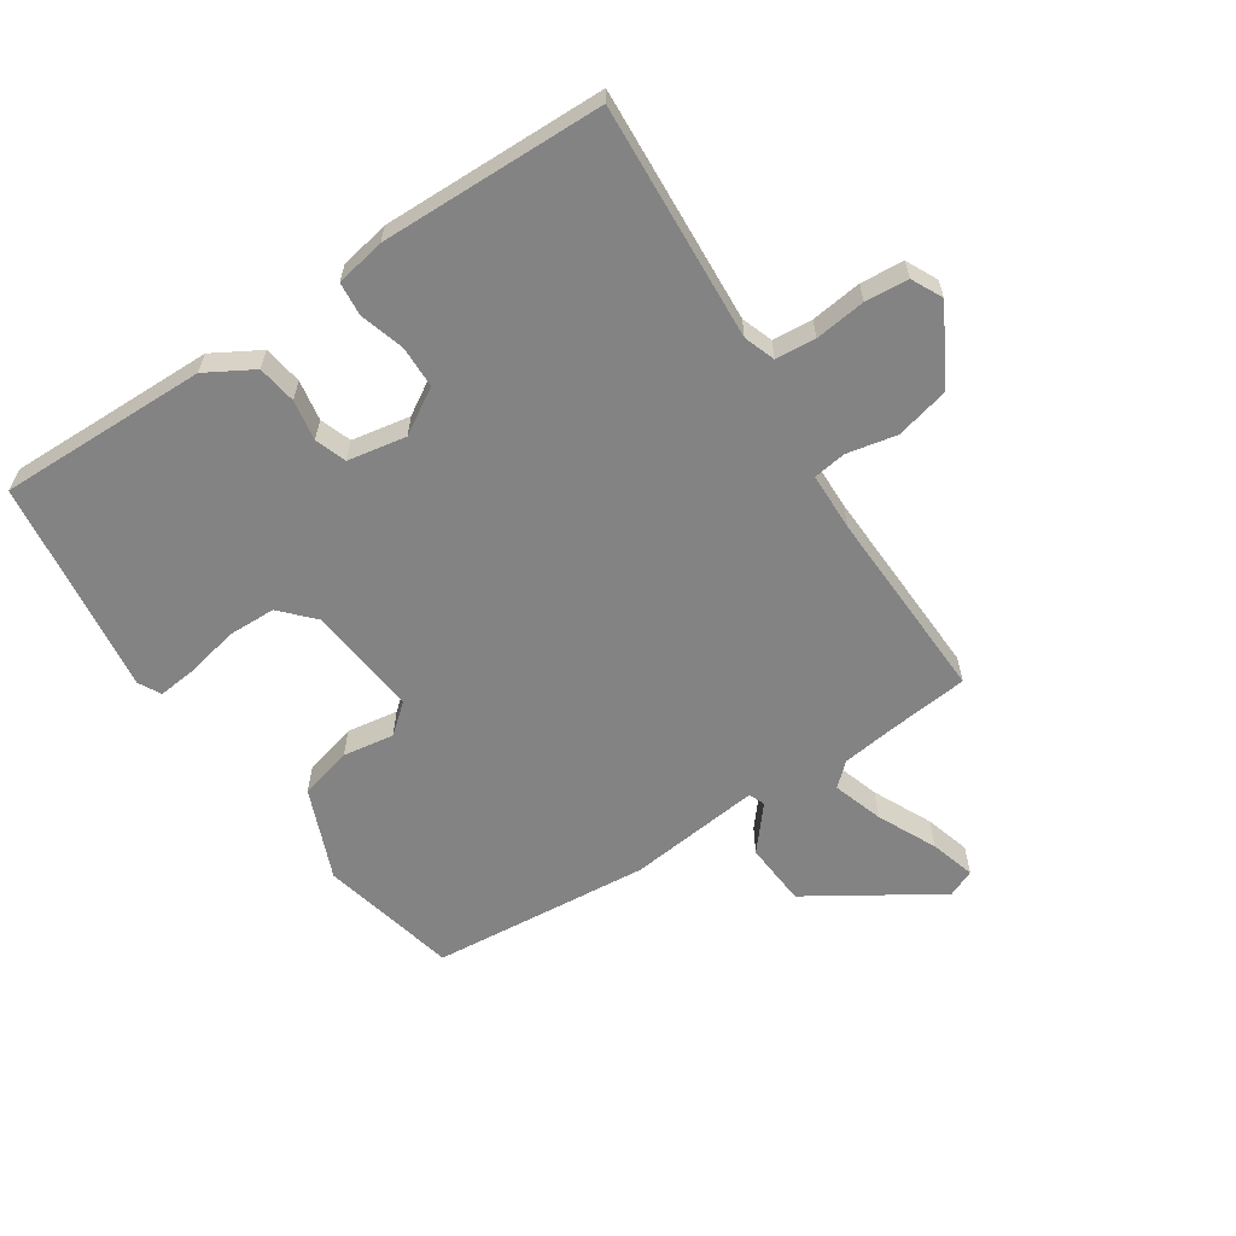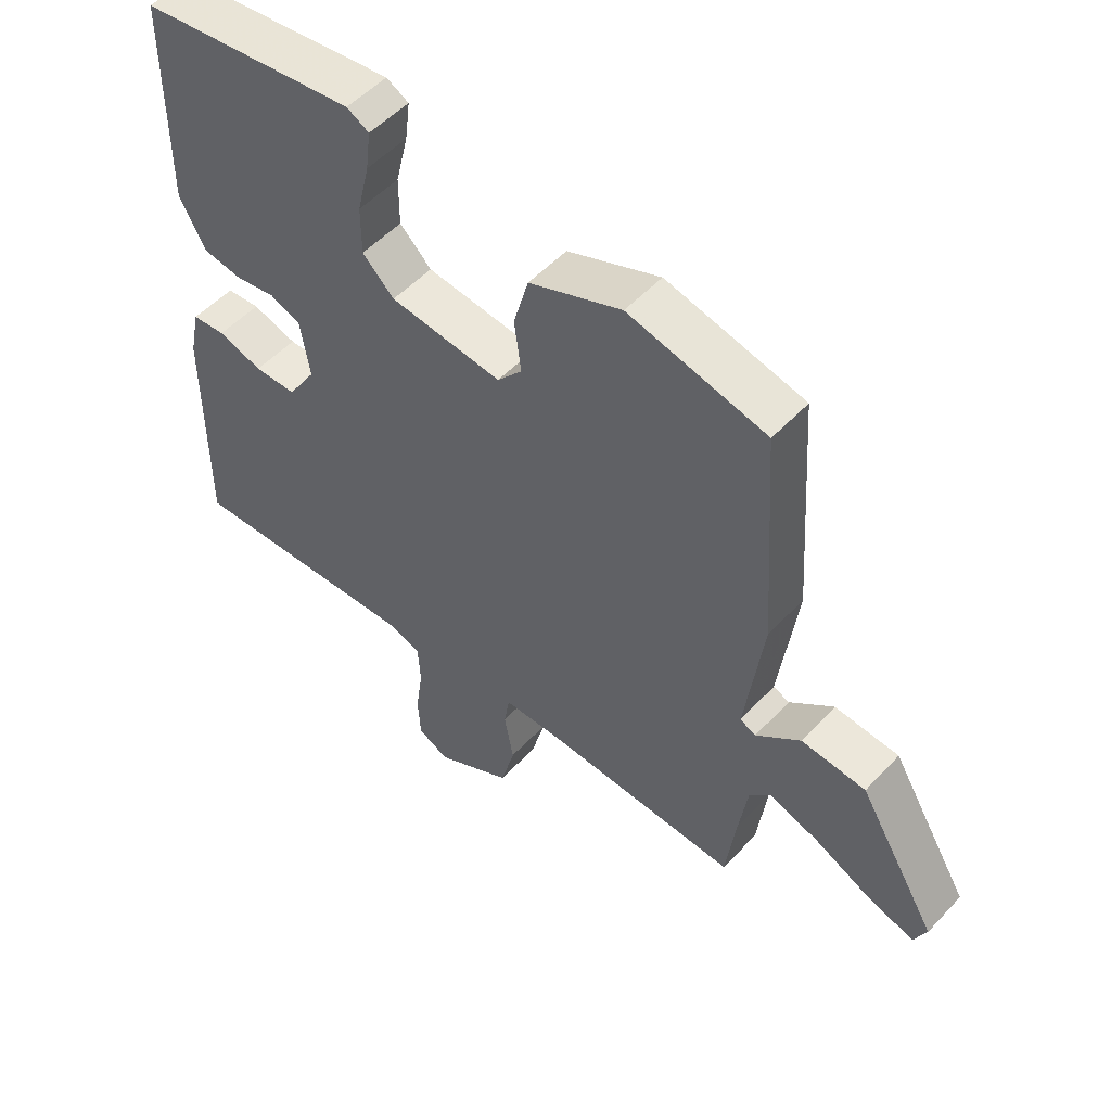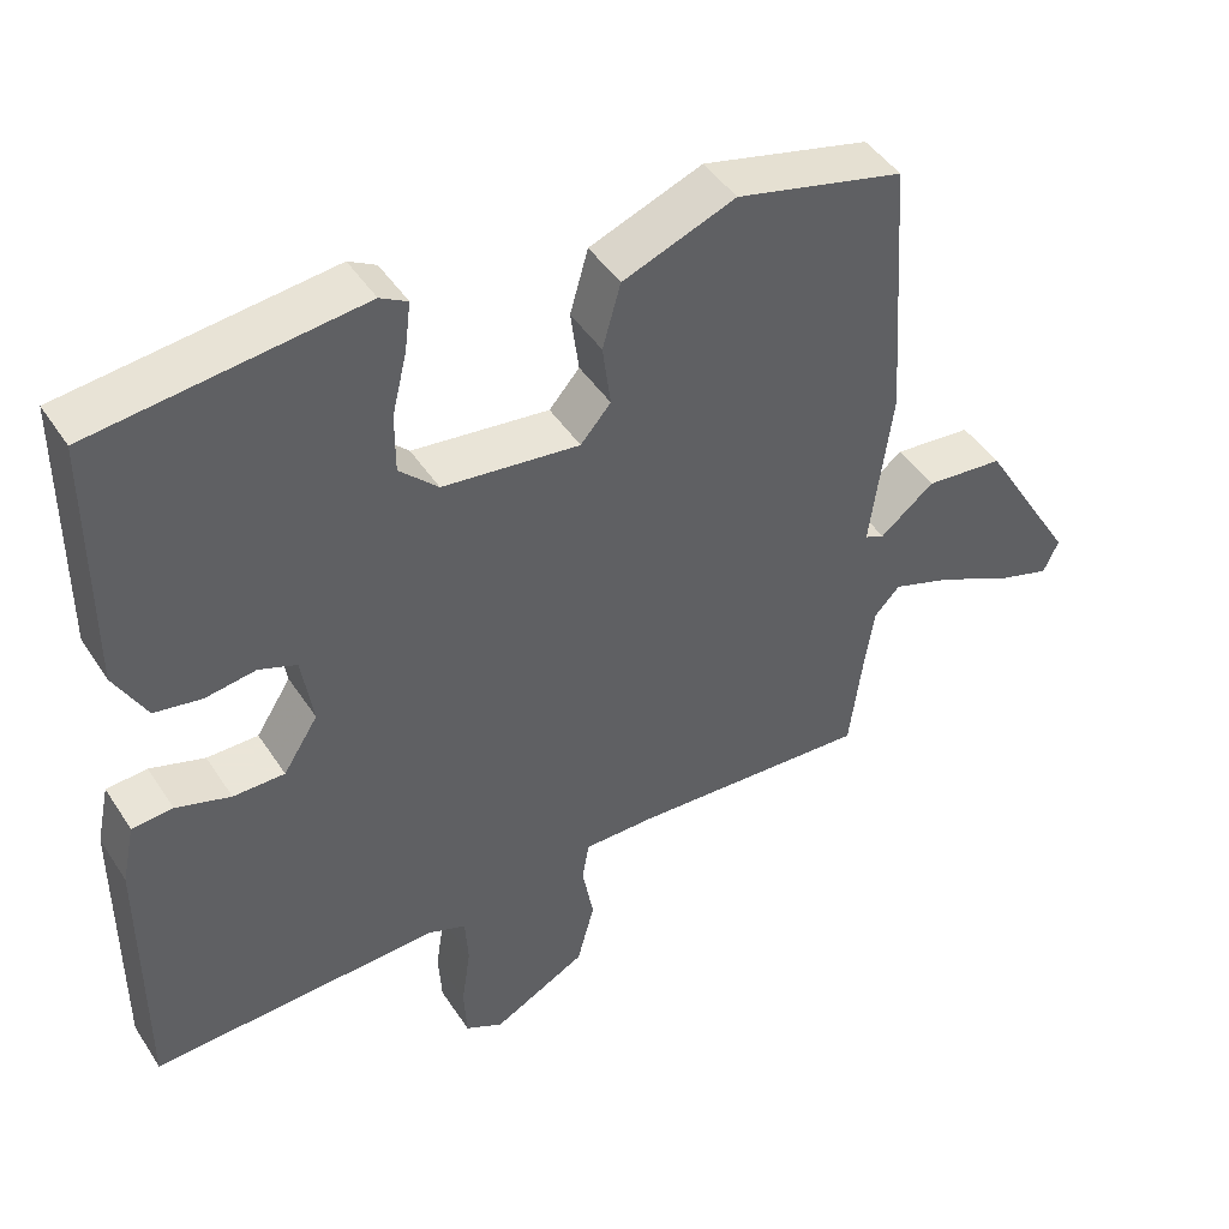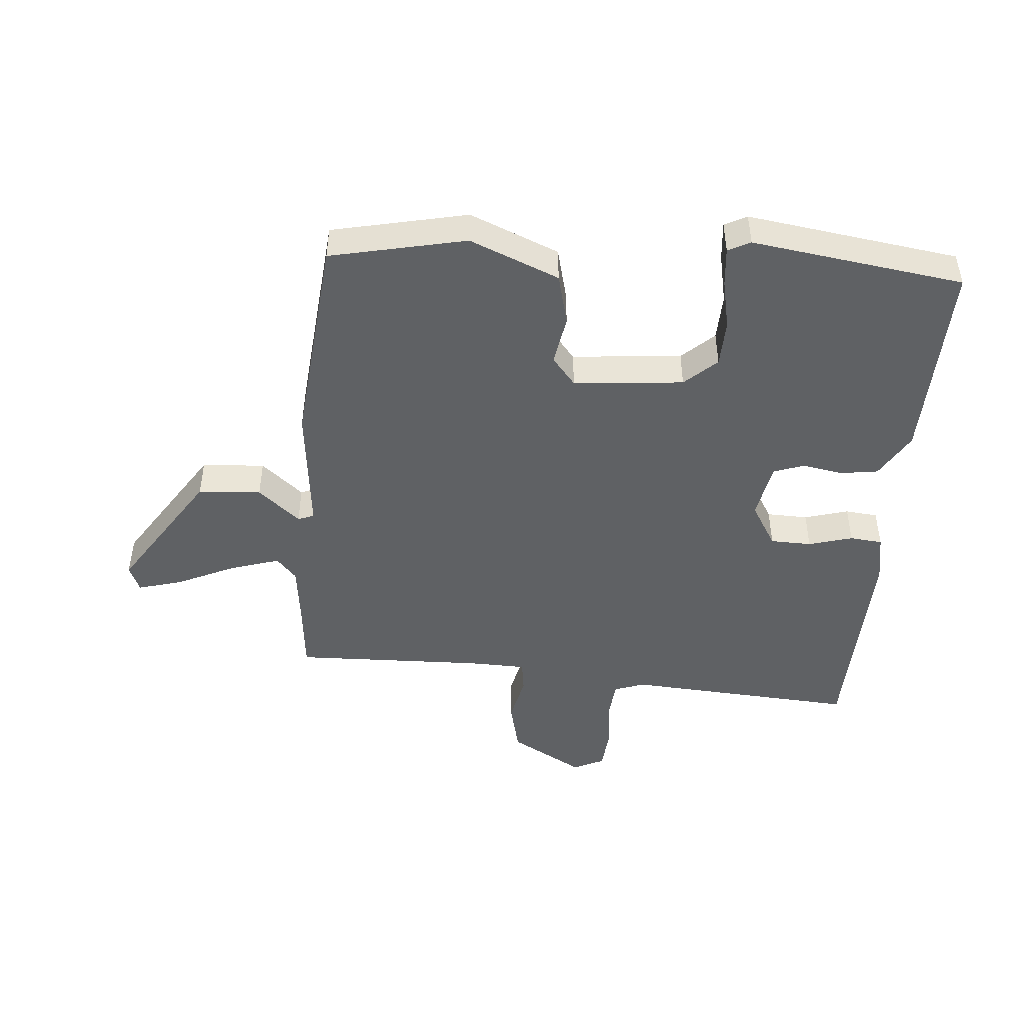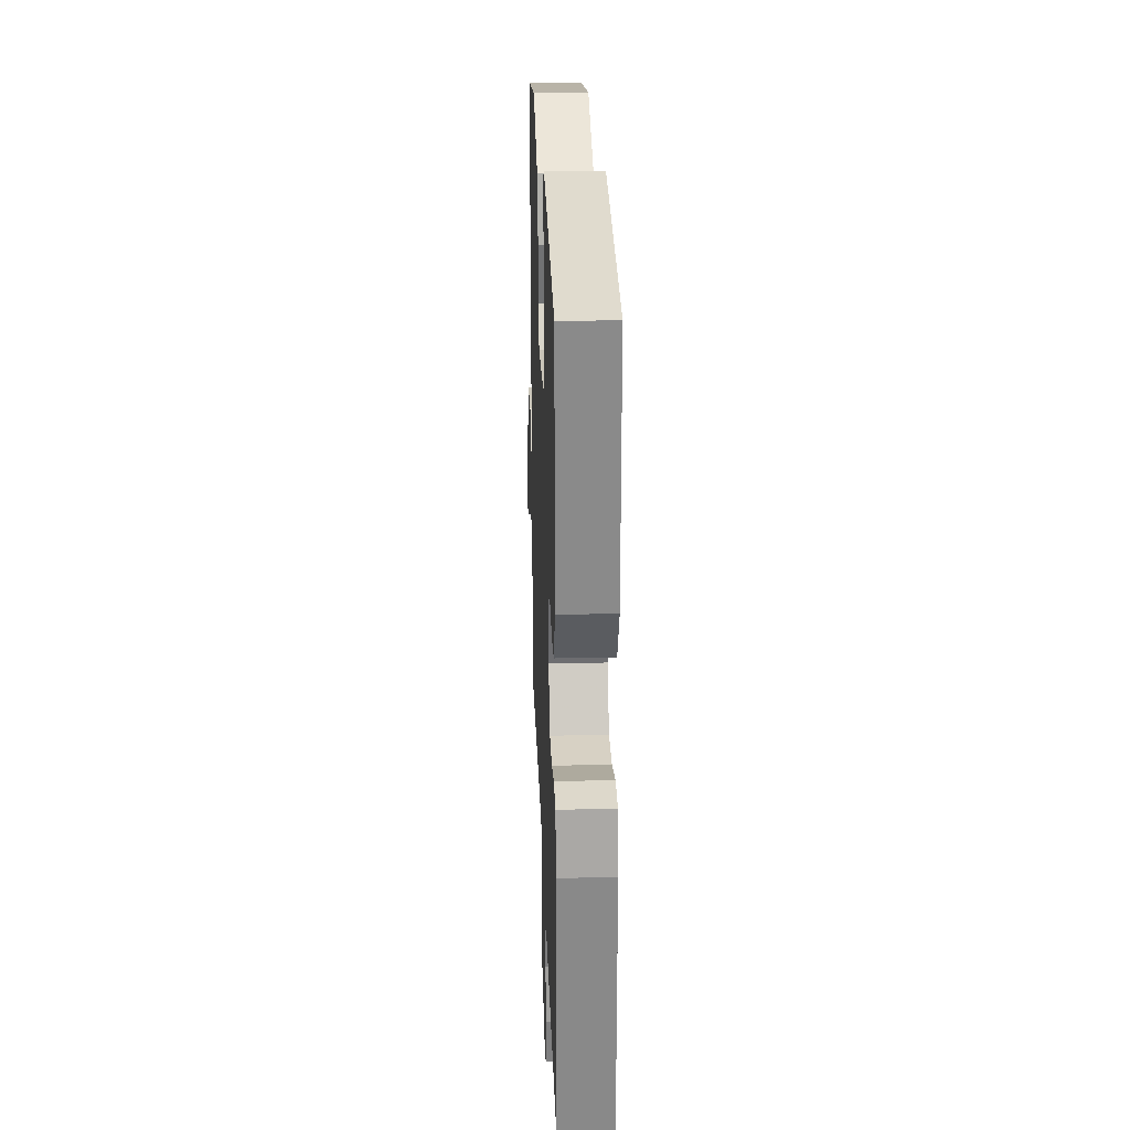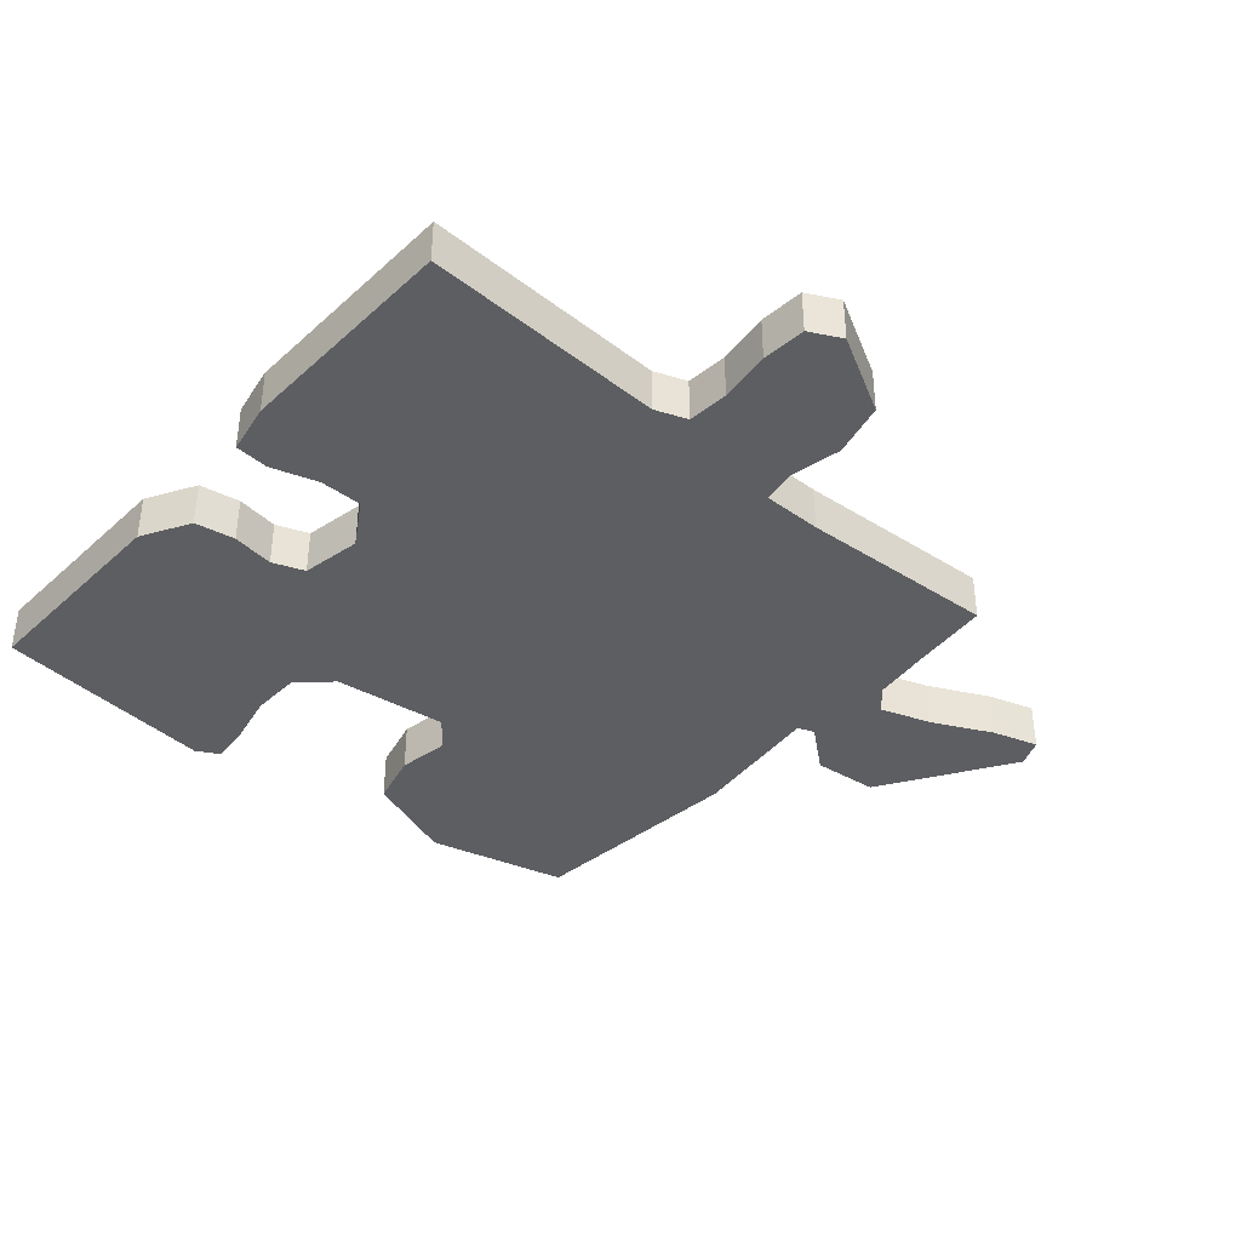
<metadata>
{"format":"obj","ext":"obj","renderer":"f3d","projection":"perspective","resolution":1024,"background":"white","views":[{"elev":-61.1,"azim":122.2,"up":"+Y"},{"elev":52.1,"azim":-138.6,"up":"+Z"},{"elev":45.5,"azim":148.8,"up":"+Z"},{"elev":-46.5,"azim":-6.4,"up":"+Y"},{"elev":27.1,"azim":87.9,"up":"+Z"},{"elev":-38.3,"azim":138.1,"up":"+Y"}]}
</metadata>
<code>
v 0.508 0.07 0.489
v 0.51 0.07 0.15
v 0.468 0.07 0.073
v 0.405 0.07 0.062
v 0.339 0.07 0.072
v 0.289 0.07 0.053
v 0.274 0.07 -0.042
v 0.32 0.07 -0.114
v 0.388 0.07 -0.114
v 0.46 0.07 -0.091
v 0.514 0.07 -0.095
v 0.531 0.07 -0.175
v 0.532 0.07 -0.537
v 0.149 0.07 -0.522
v 0.099 0.07 -0.541
v 0.095 0.07 -0.606
v 0.107 0.07 -0.688
v 0.103 0.07 -0.758
v 0.053 0.07 -0.784
v -0.071 0.07 -0.718
v -0.094 0.07 -0.632
v -0.079 0.07 -0.551
v -0.088 0.07 -0.498
v -0.182 0.07 -0.498
v -0.498 0.07 -0.516
v -0.514 0.07 -0.392
v -0.528 0.07 -0.299
v -0.562 0.07 -0.263
v -0.643 0.07 -0.291
v -0.737 0.07 -0.338
v -0.81 0.07 -0.361
v -0.83 0.07 -0.317
v -0.703 0.07 -0.107
v -0.599 0.07 -0.097
v -0.528 0.07 -0.154
v -0.502 0.07 -0.143
v -0.531 0.07 0.072
v -0.507 0.07 0.428
v -0.285 0.07 0.483
v -0.136 0.07 0.426
v -0.112 0.07 0.341
v -0.123 0.07 0.258
v -0.083 0.07 0.212
v 0.098 0.07 0.234
v 0.149 0.07 0.284
v 0.149 0.07 0.362
v 0.129 0.07 0.445
v 0.121 0.07 0.509
v 0.157 0.07 0.529
v 0.508 0 0.489
v 0.51 0 0.15
v 0.468 0 0.073
v 0.405 0 0.062
v 0.339 0 0.072
v 0.289 0 0.053
v 0.274 0 -0.042
v 0.32 0 -0.114
v 0.388 0 -0.114
v 0.46 0 -0.091
v 0.514 0 -0.095
v 0.531 0 -0.175
v 0.532 0 -0.537
v 0.149 0 -0.522
v 0.099 0 -0.541
v 0.095 0 -0.606
v 0.107 0 -0.688
v 0.103 0 -0.758
v 0.053 0 -0.784
v -0.071 0 -0.718
v -0.094 0 -0.632
v -0.079 0 -0.551
v -0.088 0 -0.498
v -0.182 0 -0.498
v -0.498 0 -0.516
v -0.514 0 -0.392
v -0.528 0 -0.299
v -0.562 0 -0.263
v -0.643 0 -0.291
v -0.737 0 -0.338
v -0.81 0 -0.361
v -0.83 0 -0.317
v -0.703 0 -0.107
v -0.599 0 -0.097
v -0.528 0 -0.154
v -0.502 0 -0.143
v -0.531 0 0.072
v -0.507 0 0.428
v -0.285 0 0.483
v -0.136 0 0.426
v -0.112 0 0.341
v -0.123 0 0.258
v -0.083 0 0.212
v 0.098 0 0.234
v 0.149 0 0.284
v 0.149 0 0.362
v 0.129 0 0.445
v 0.121 0 0.509
v 0.157 0 0.529
f 46 47 48 49
f 45 46 49 1
f 44 45 1 2
f 43 44 2 3
f 39 40 41 42
f 37 38 39 42
f 36 37 42 43
f 32 33 34 35
f 32 35 36
f 29 30 31 32
f 28 29 32 36
f 27 28 36 43
f 24 25 26
f 23 24 26 27
f 19 20 21 22
f 19 22 23
f 16 17 18 19
f 15 16 19 23
f 14 15 23 27
f 9 10 11 12
f 8 9 12 13
f 7 8 13 14
f 43 3 4 5
f 43 5 6
f 14 27 43
f 6 7 14 43
f 98 97 96 95
f 50 98 95 94
f 51 50 94 93
f 52 51 93 92
f 91 90 89 88
f 91 88 87 86
f 92 91 86 85
f 84 83 82 81
f 85 84 81
f 81 80 79 78
f 85 81 78 77
f 92 85 77 76
f 75 74 73
f 76 75 73 72
f 71 70 69 68
f 72 71 68
f 68 67 66 65
f 72 68 65 64
f 76 72 64 63
f 61 60 59 58
f 62 61 58 57
f 63 62 57 56
f 54 53 52 92
f 55 54 92
f 92 76 63
f 92 63 56 55
f 1 50 51 2
f 2 51 52 3
f 3 52 53 4
f 4 53 54 5
f 5 54 55 6
f 6 55 56 7
f 7 56 57 8
f 8 57 58 9
f 9 58 59 10
f 10 59 60 11
f 11 60 61 12
f 12 61 62 13
f 13 62 63 14
f 14 63 64 15
f 15 64 65 16
f 16 65 66 17
f 17 66 67 18
f 18 67 68 19
f 19 68 69 20
f 20 69 70 21
f 21 70 71 22
f 22 71 72 23
f 23 72 73 24
f 24 73 74 25
f 25 74 75 26
f 26 75 76 27
f 27 76 77 28
f 28 77 78 29
f 29 78 79 30
f 30 79 80 31
f 31 80 81 32
f 32 81 82 33
f 33 82 83 34
f 34 83 84 35
f 35 84 85 36
f 36 85 86 37
f 37 86 87 38
f 38 87 88 39
f 39 88 89 40
f 40 89 90 41
f 41 90 91 42
f 42 91 92 43
f 43 92 93 44
f 44 93 94 45
f 45 94 95 46
f 46 95 96 47
f 47 96 97 48
f 48 97 98 49
f 49 98 50 1

</code>
